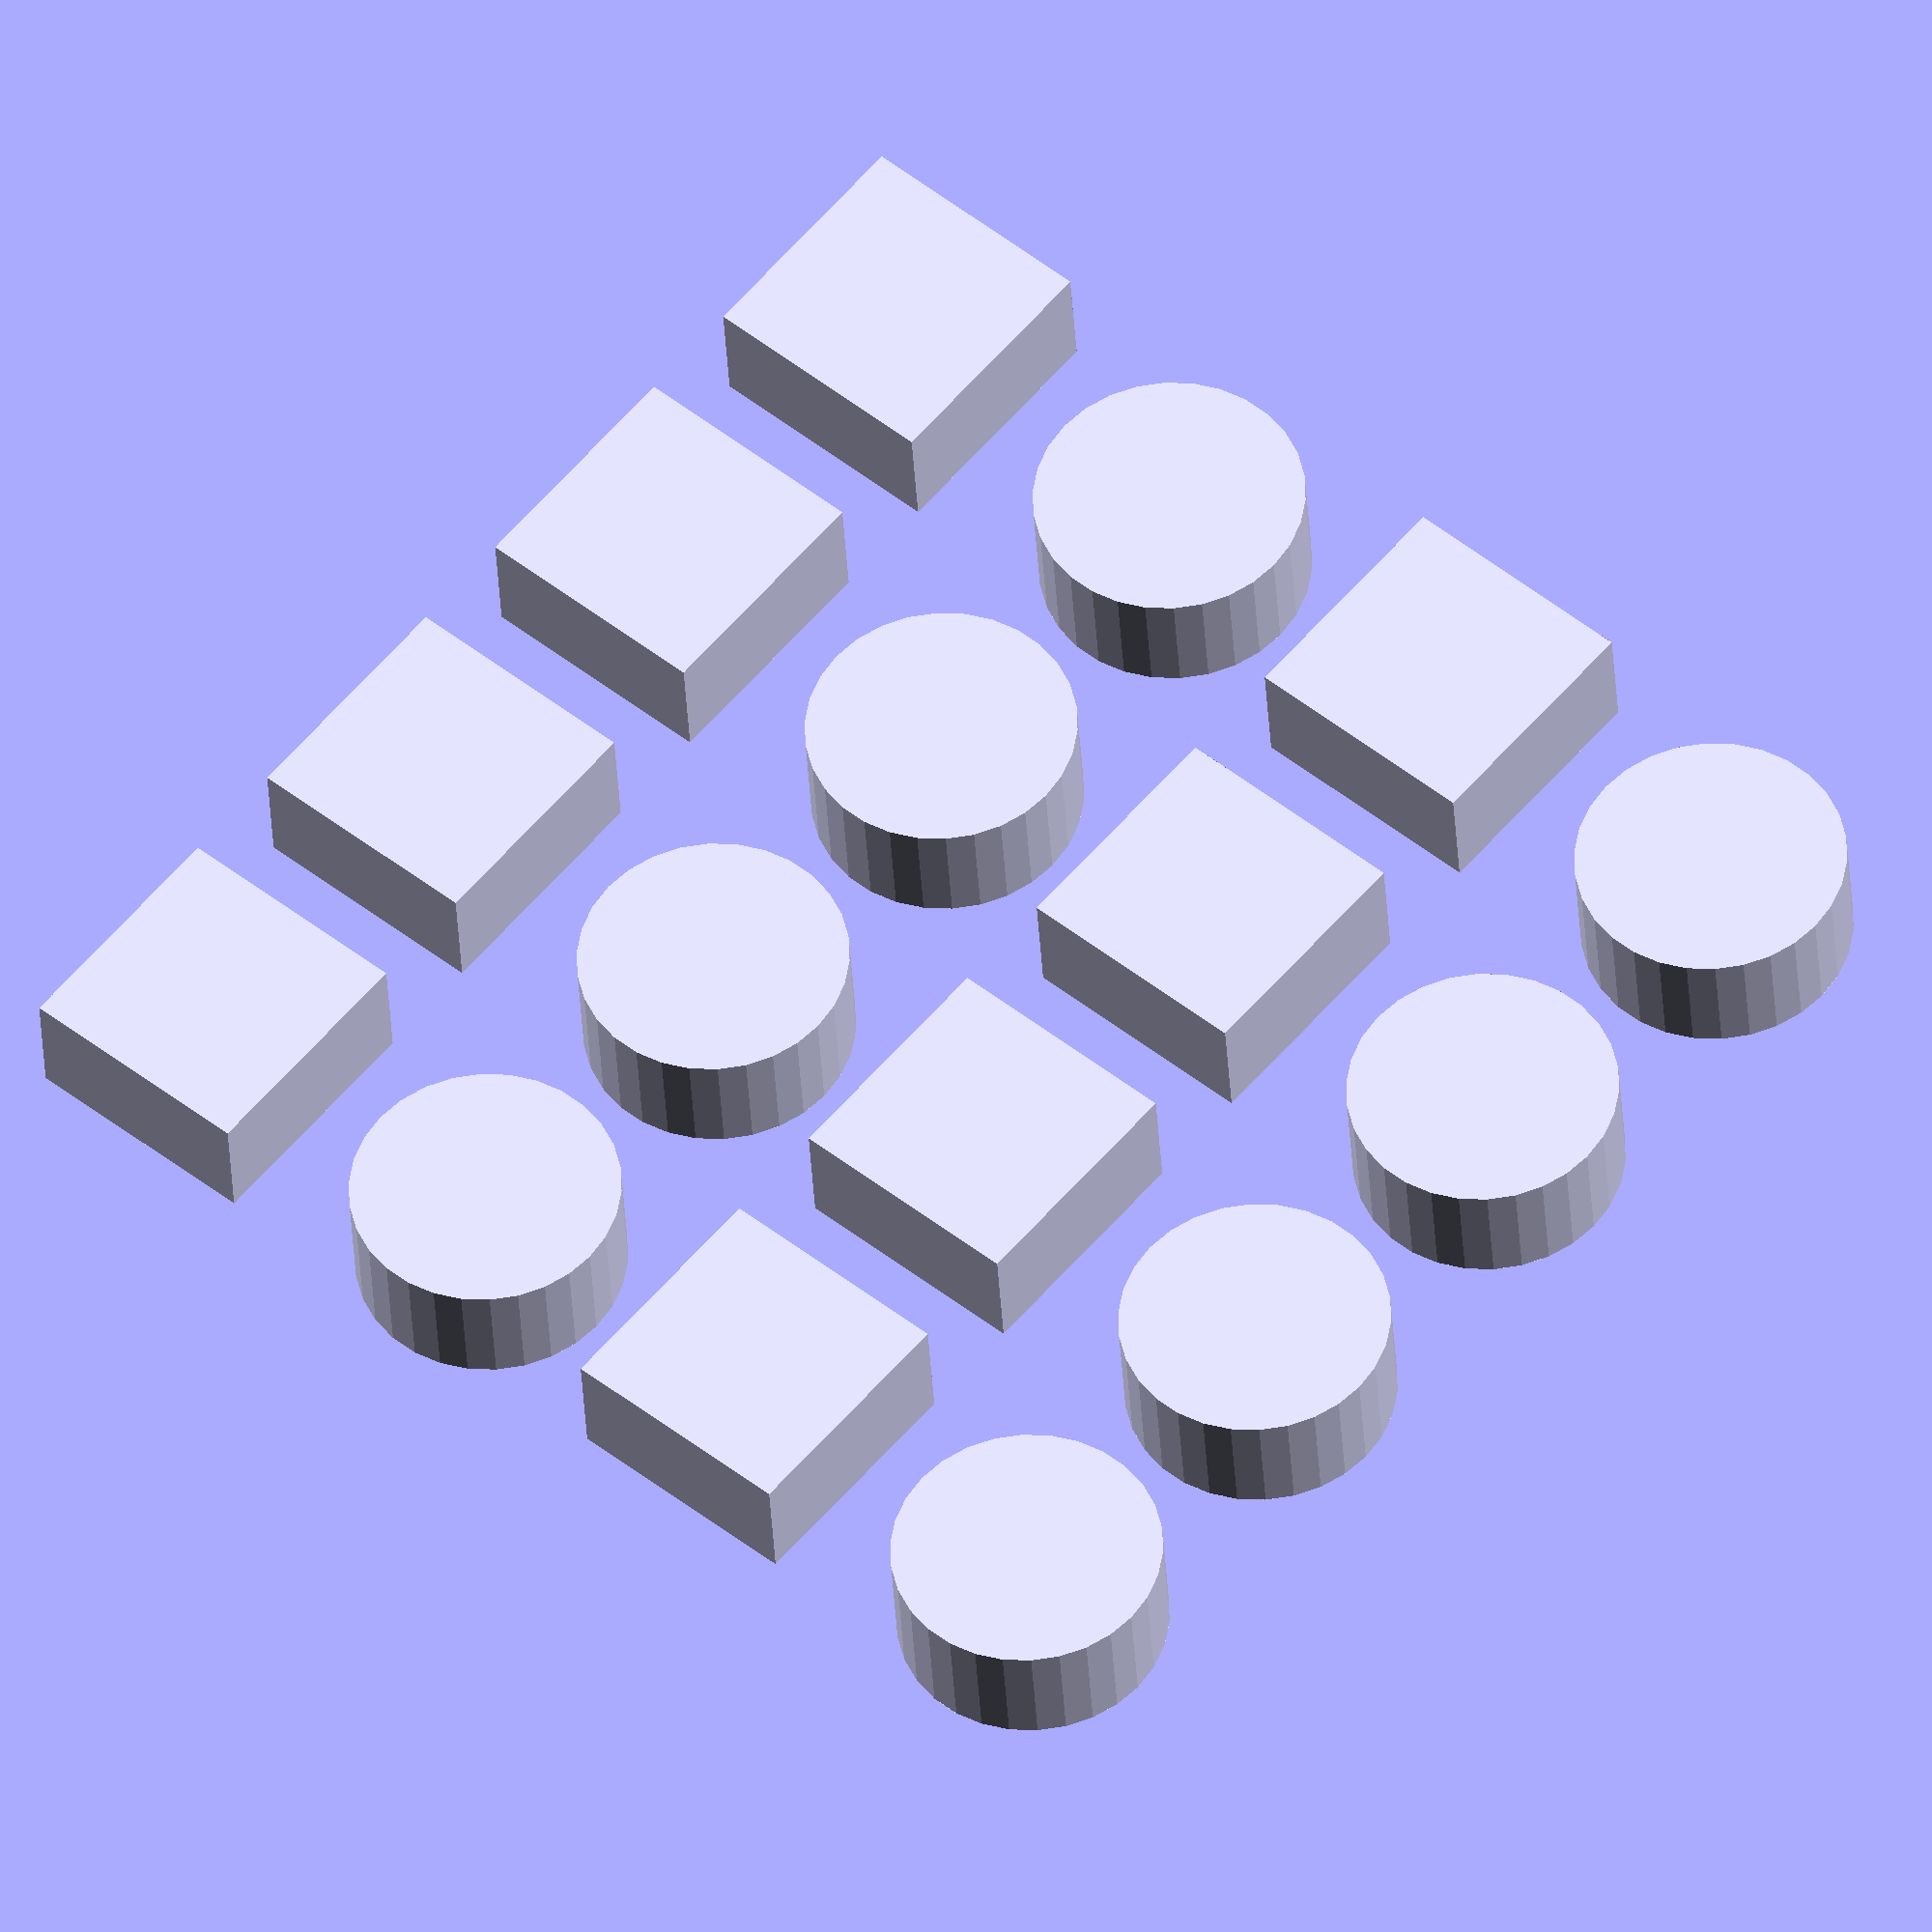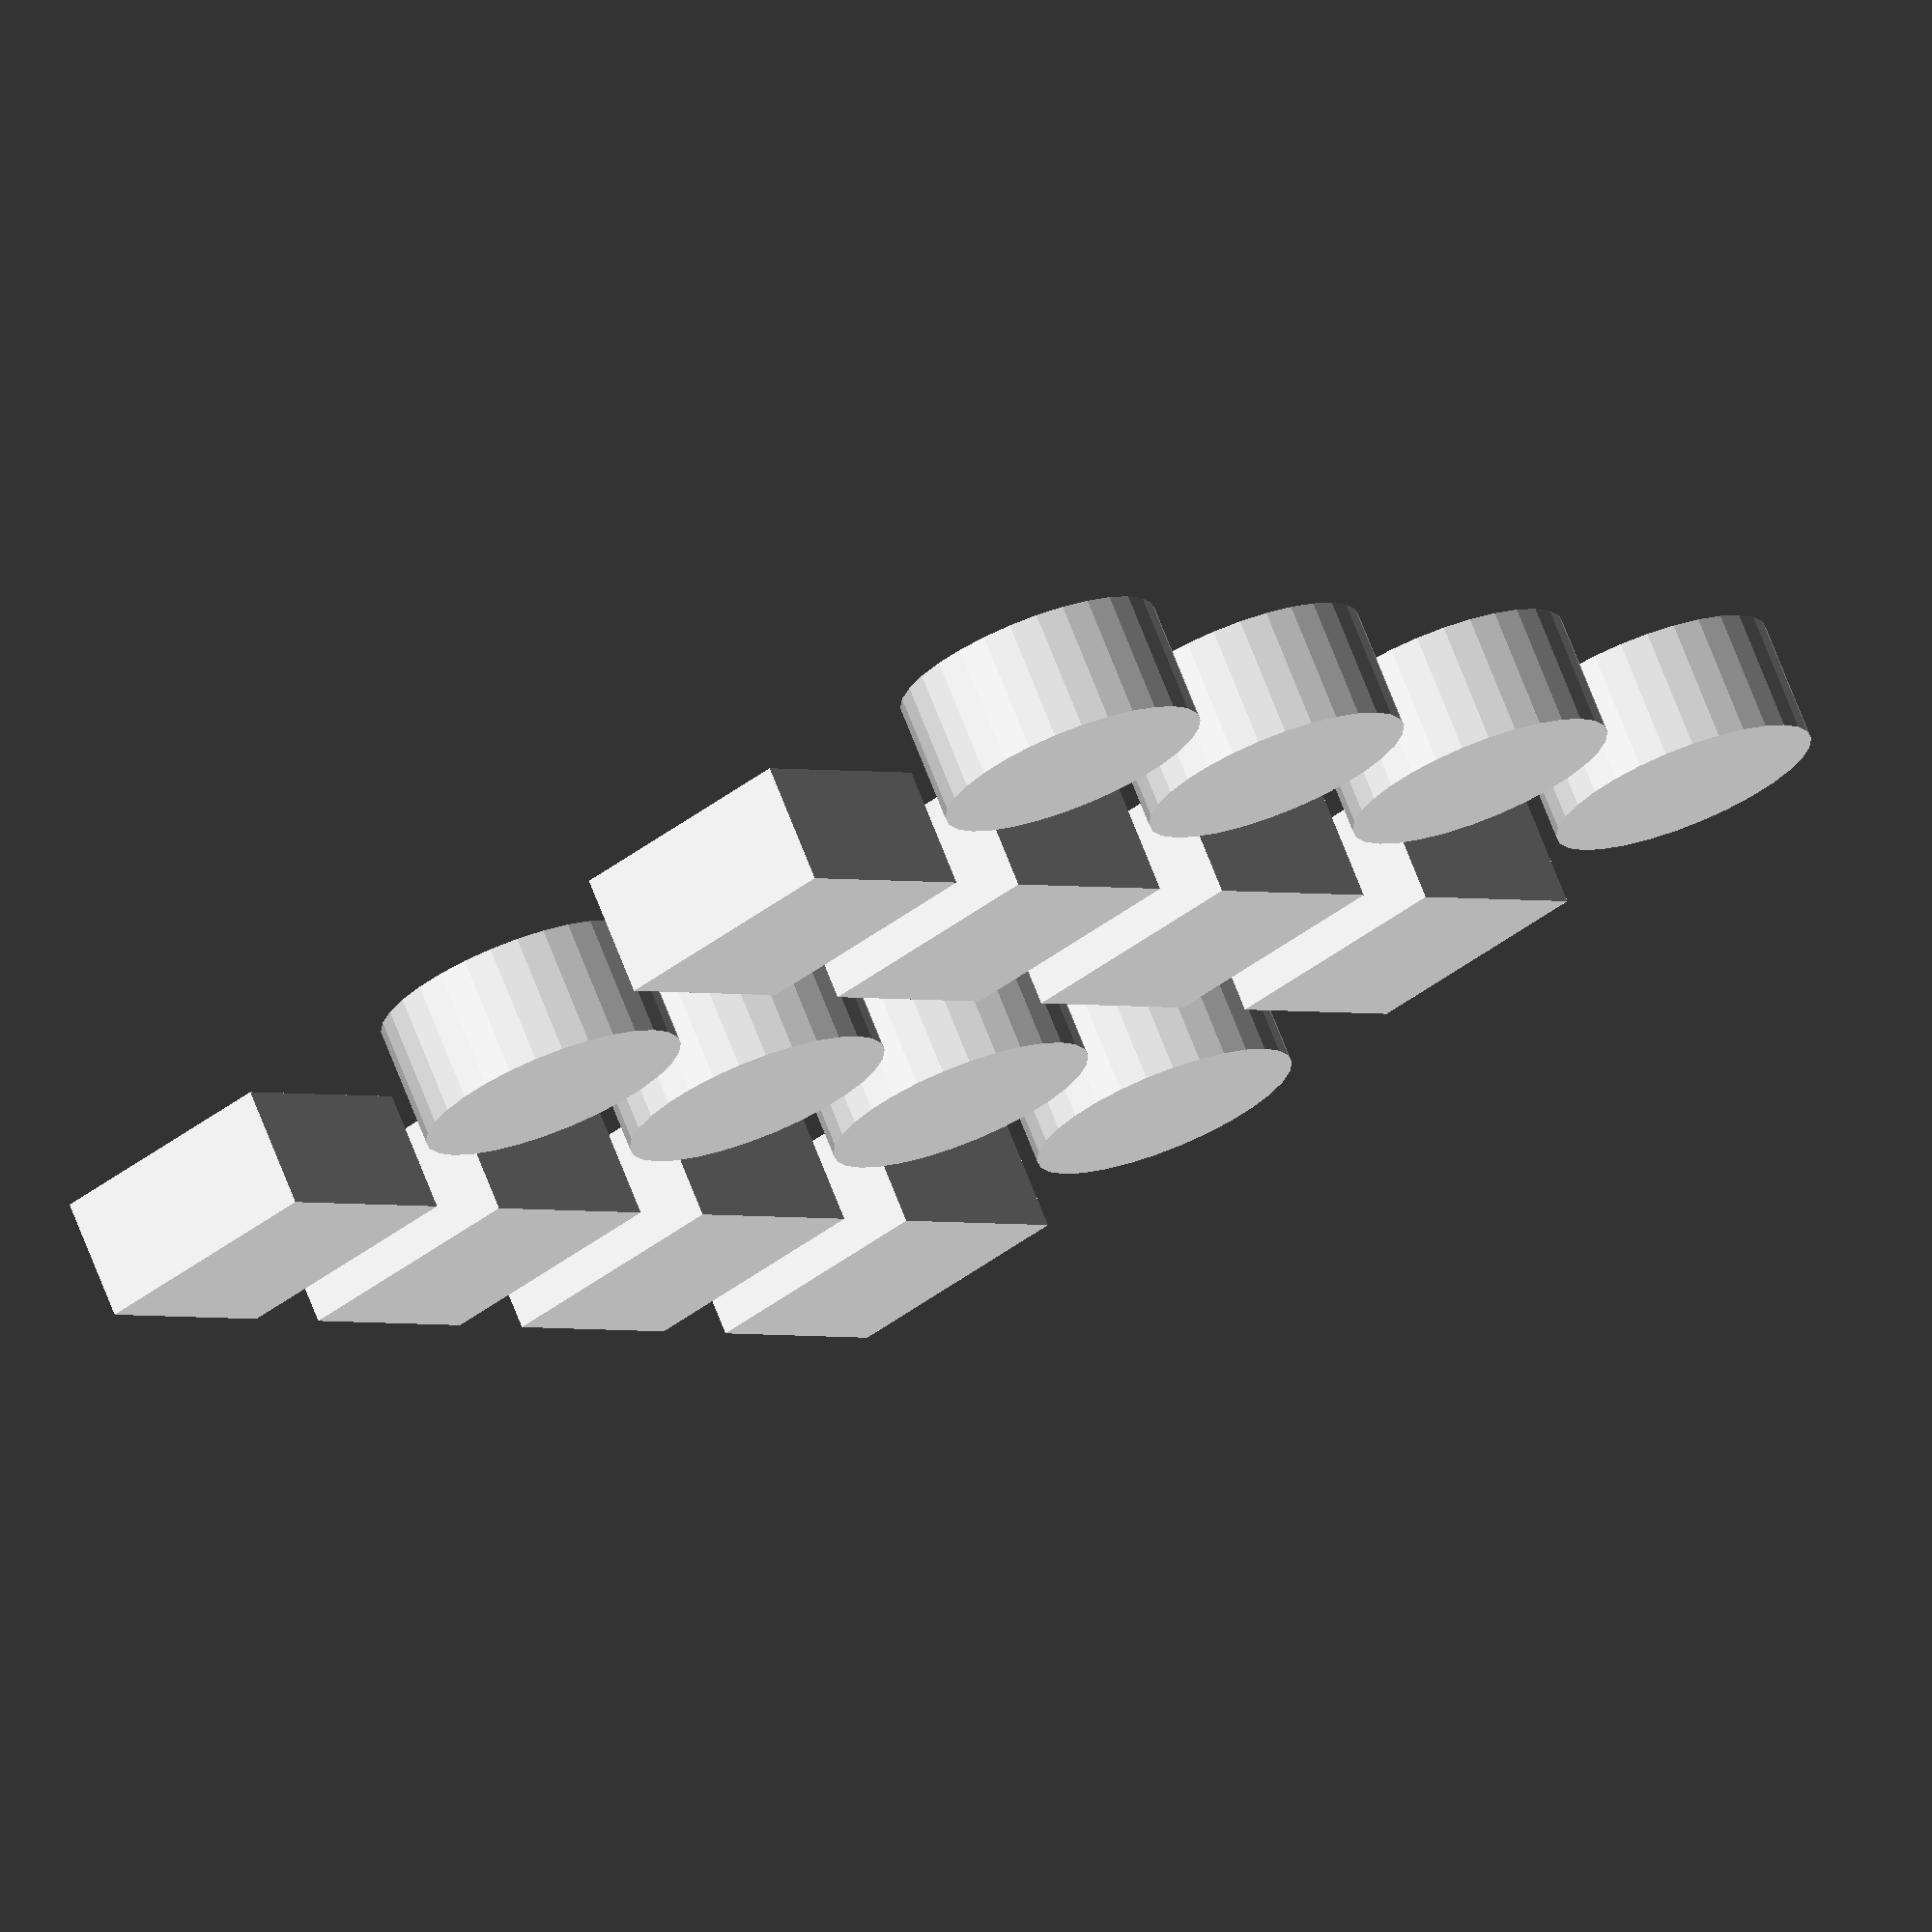
<openscad>
/**
 * 
 * Adapted toys - juguetes adaptados
 * 
 * Puzzle 2
 * 
 * Created by DViejo
 * 05/Nov/2014
 * 
 * TODO: include a handler for object pieces
 */

height = 8;
boardSide = 180;

objectHoleSide = 35;
objectGap= 8;

objectSide = objectHoleSide*0.95;
objectHeight = 15;

module puzzleBase()
{
  cube([boardSide, boardSide, height]);
}

module puzzleHoles()
{
  for(i = [0:3])
    for(j = [0:3])
      translate([objectGap+(objectGap+objectHoleSide)*i*2-(objectGap+objectHoleSide)*j, objectGap+(objectGap+objectHoleSide)*j, height/2])
      {
	piece1(objectHoleSide);
	translate([objectGap+objectHoleSide, 0, 0]) piece2(objectHoleSide);
      }
}

module puzzle2Board()
{
  difference()
  {
    puzzleBase();
    puzzleHoles();
  }
}


// cube piece
module piece1(side = objectSide)
{
    //cube side reduced to avoid the fitting of piece 2
    cube([side*0.9, side*0.9, objectHeight]);
}

// cylinder piece
module piece2(side = objectSide)
{
  translate([side/2, side/2, 0])
    cylinder(r=side/2, h=objectHeight);
}

module pieceSet()
{
  for(i = [0:1])
    for(j = [0:3])
      translate([objectGap+(objectGap+objectHoleSide)*i*2, objectGap+(objectGap+objectHoleSide)*j, height/2])
      {
	piece1();
	translate([objectGap+objectHoleSide, 0, 0]) piece2();
      }
}

//puzzle2Board();
pieceSet();
</openscad>
<views>
elev=214.4 azim=319.9 roll=357.0 proj=o view=solid
elev=287.2 azim=218.1 roll=158.6 proj=o view=solid
</views>
